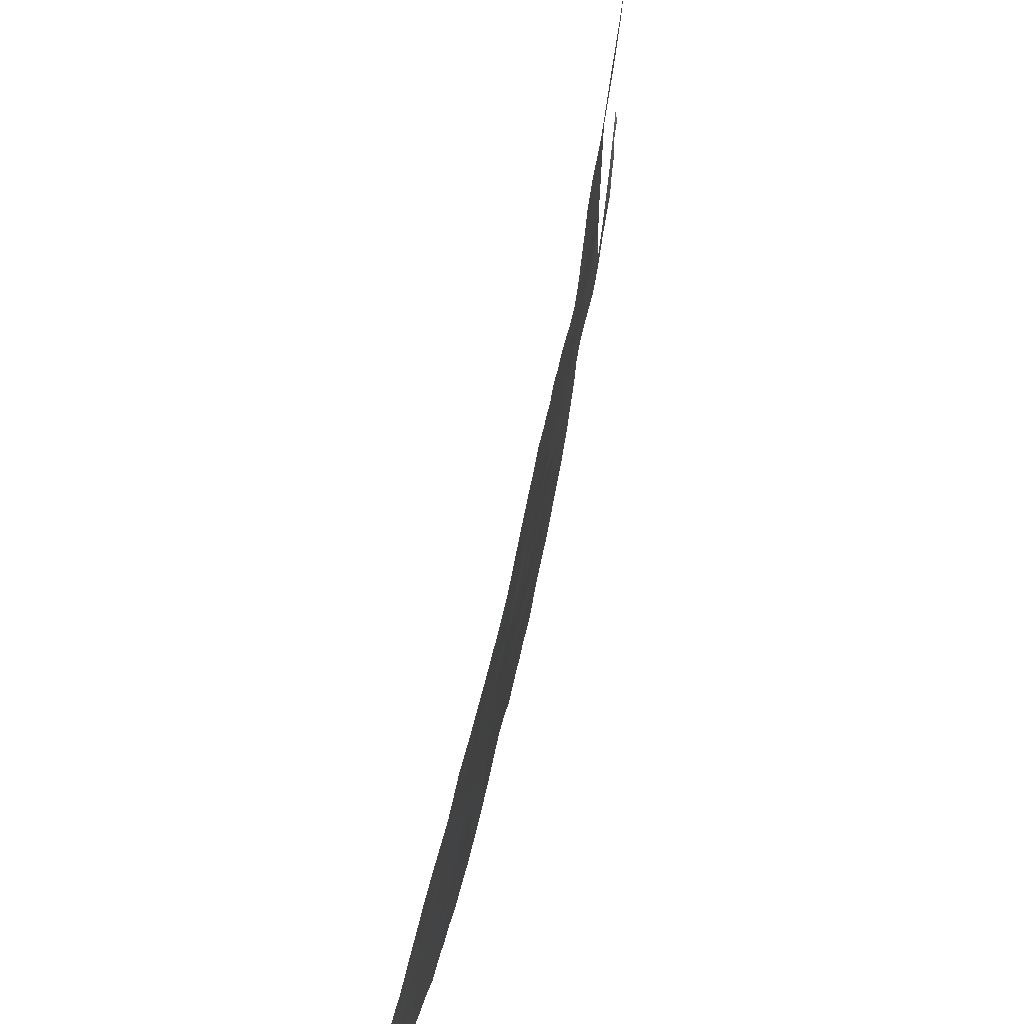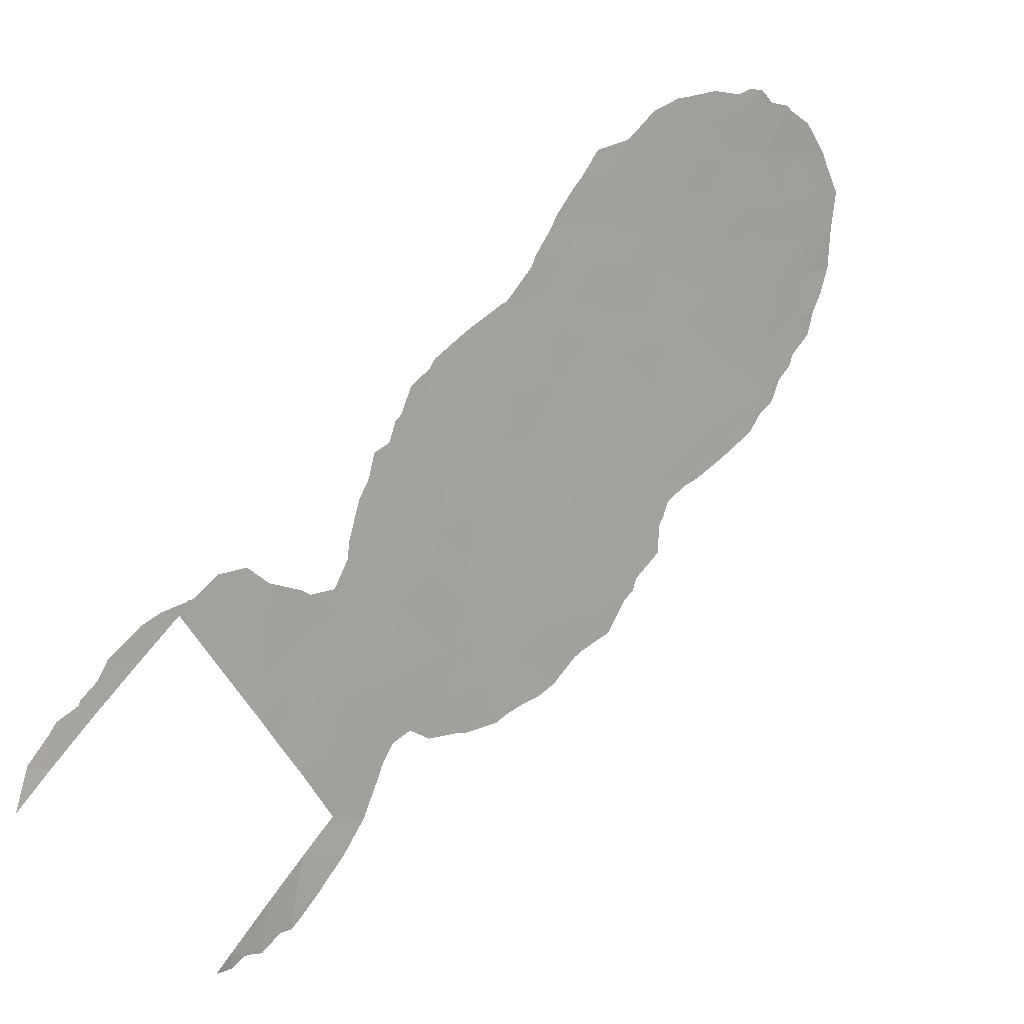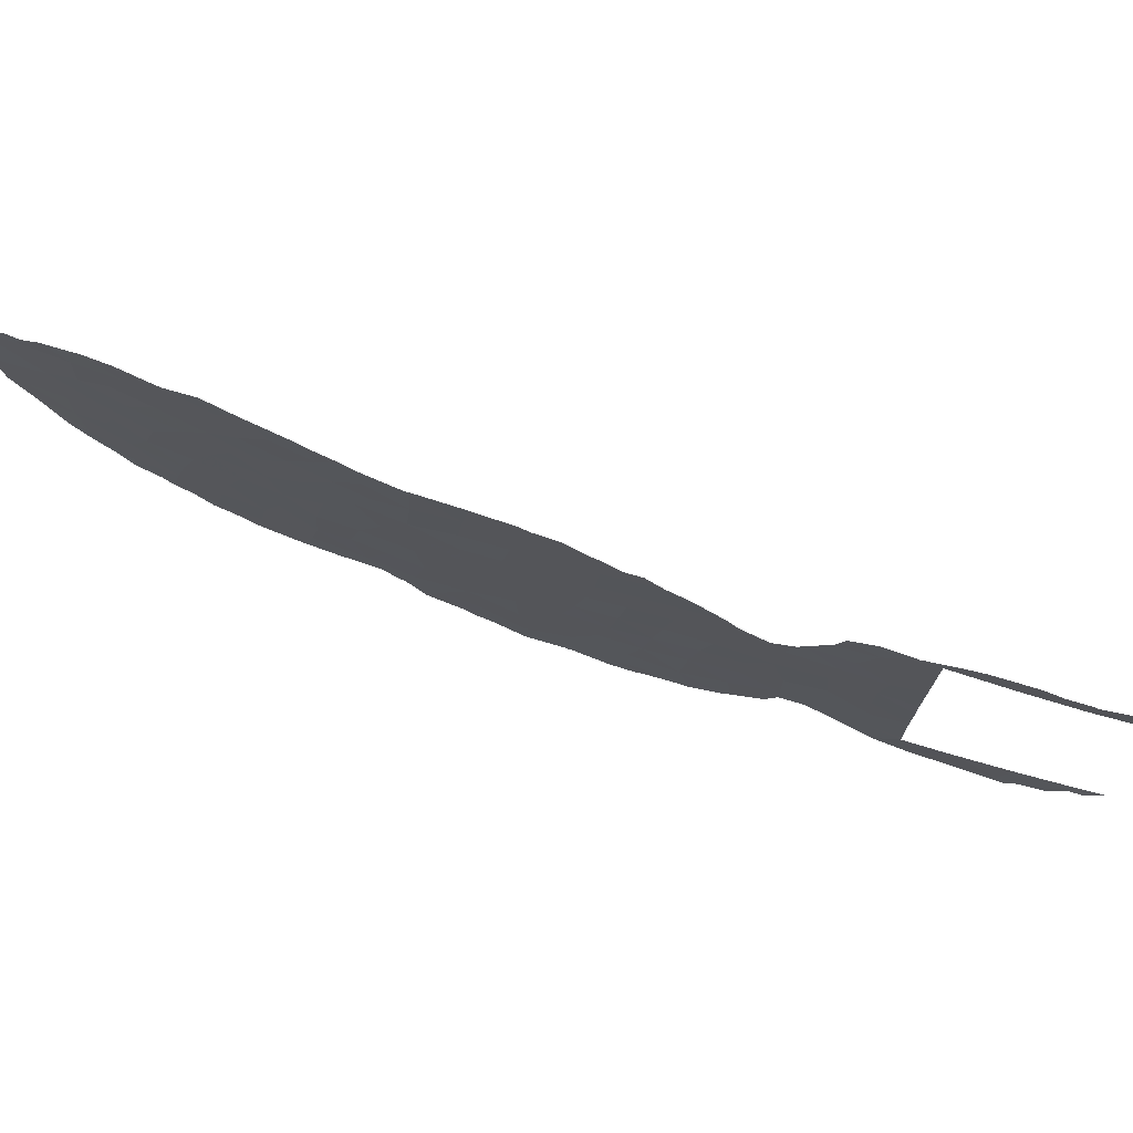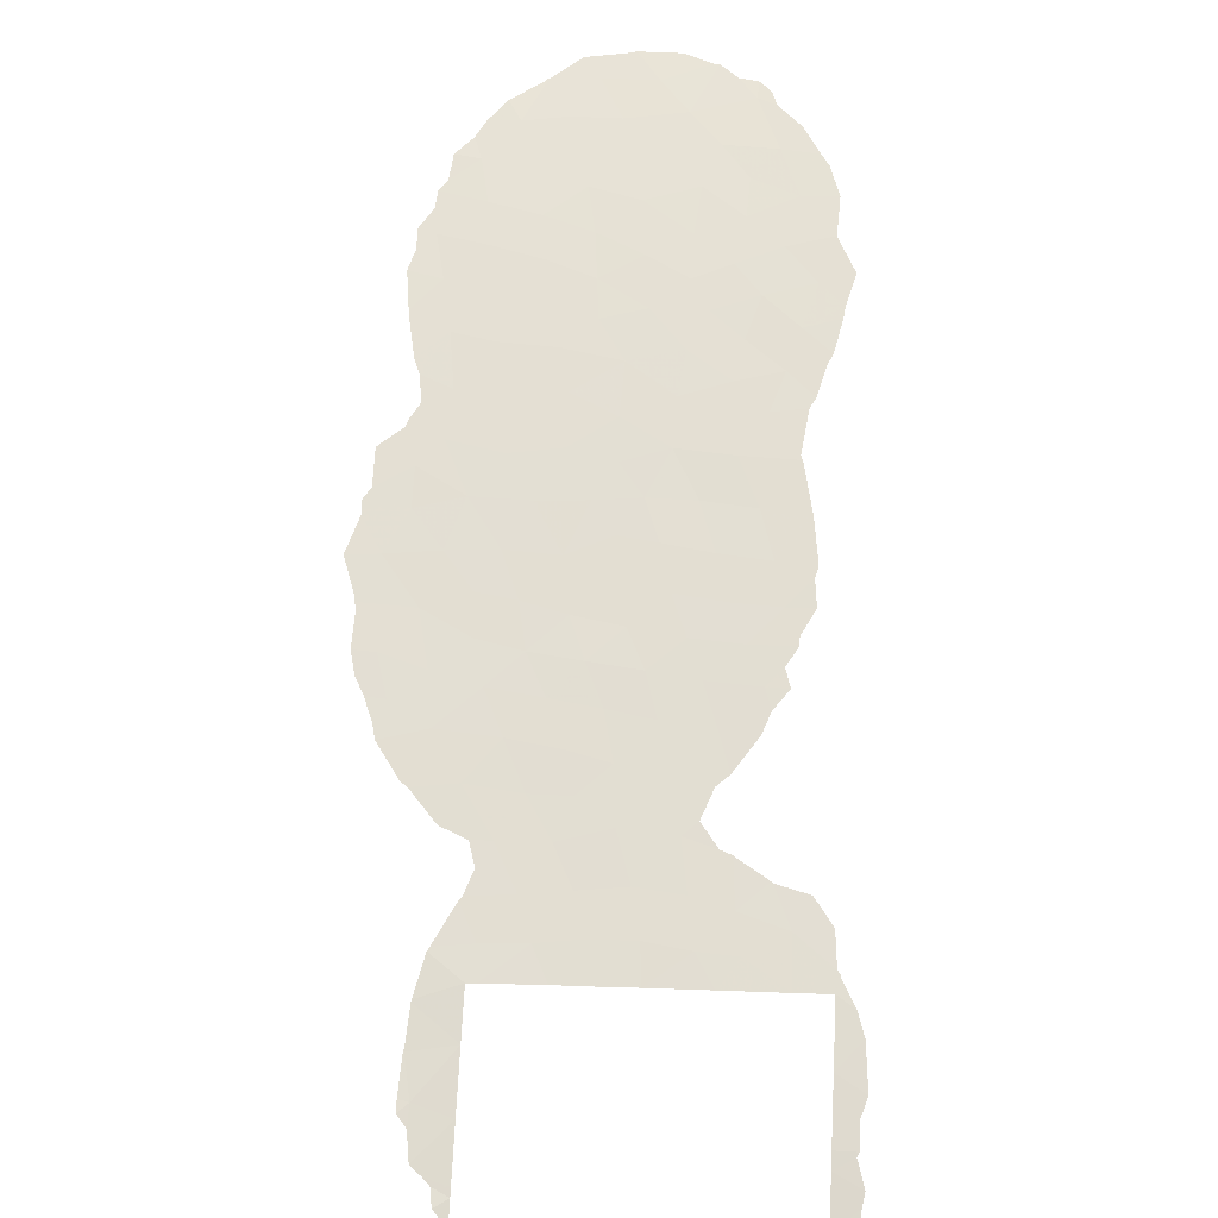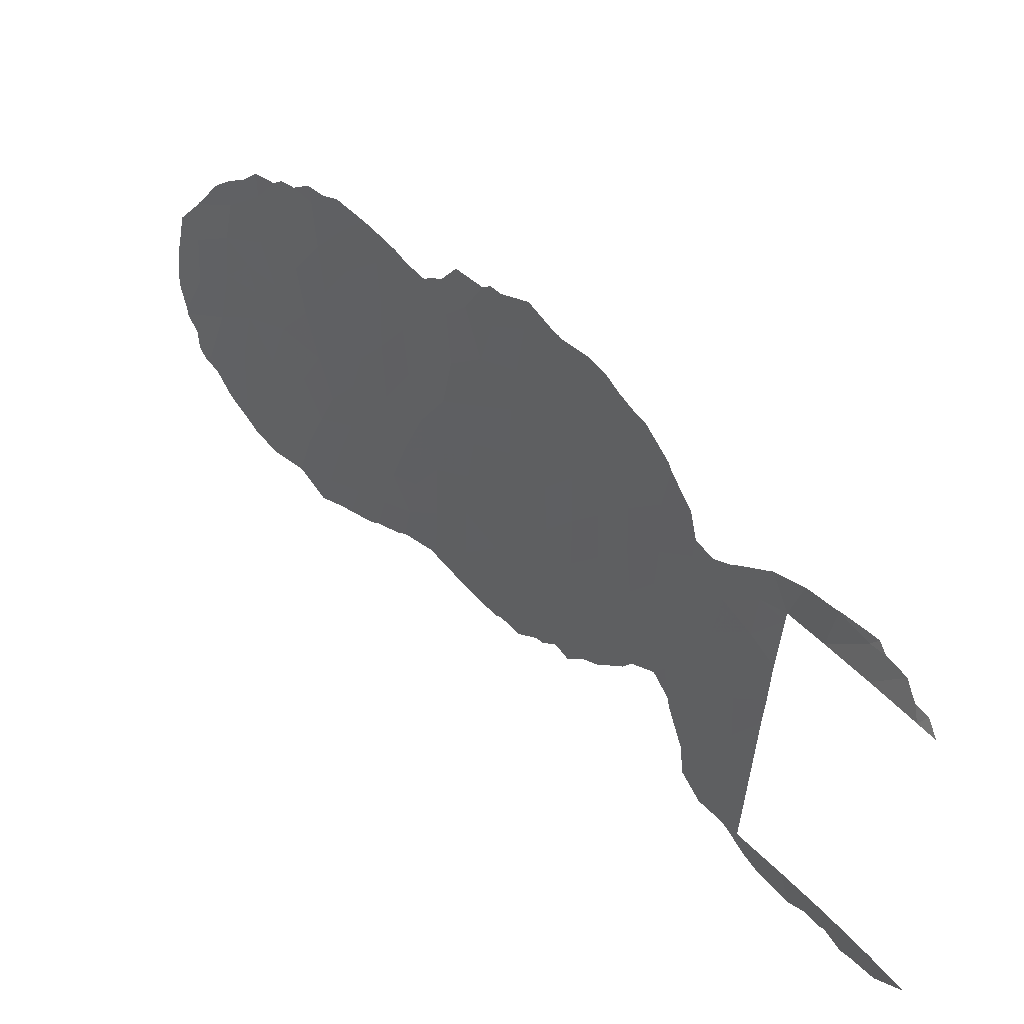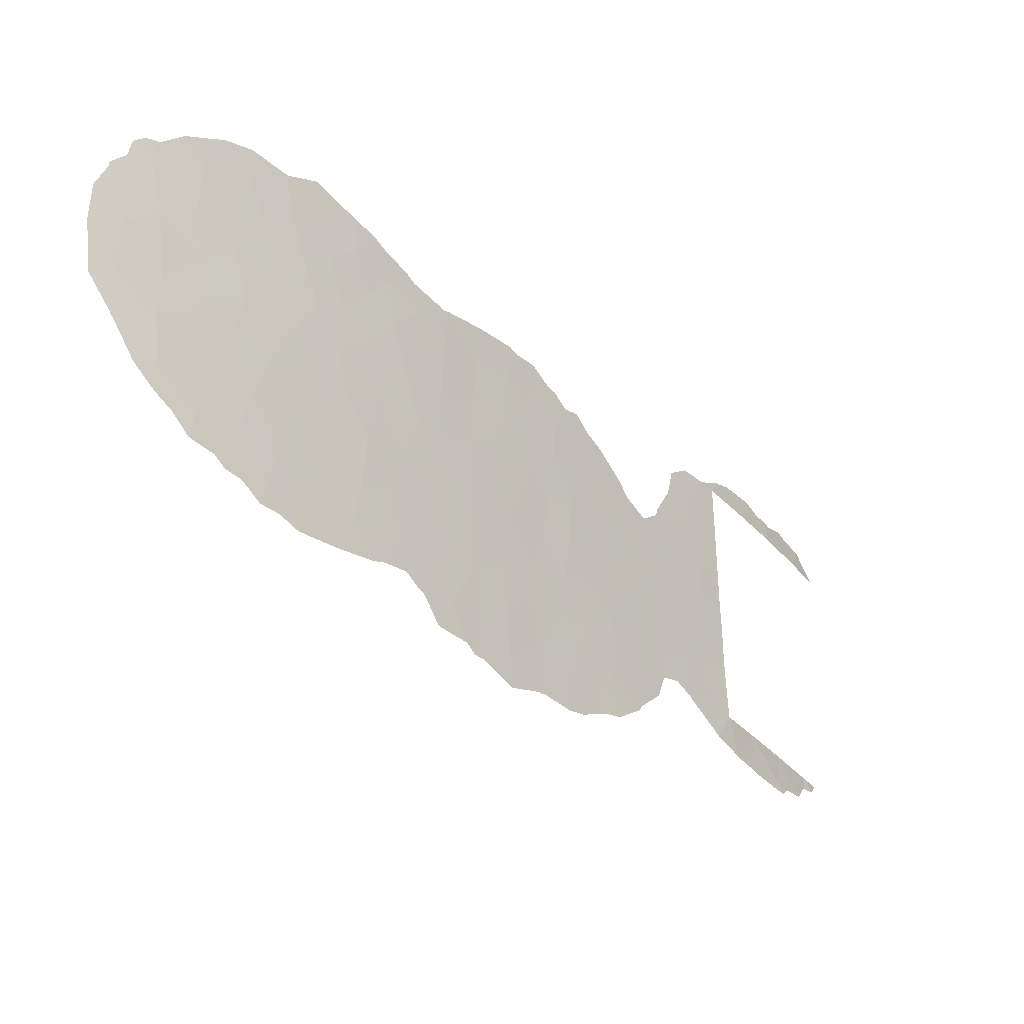
<metadata>
{"format":"obj","ext":"obj","renderer":"f3d","projection":"perspective","resolution":1024,"background":"white","views":[{"elev":69.6,"azim":150.0,"up":"+Z"},{"elev":-50.8,"azim":26.6,"up":"+Y"},{"elev":75.6,"azim":-111.3,"up":"+Z"},{"elev":17.7,"azim":-85.1,"up":"+Y"},{"elev":-50.8,"azim":175.4,"up":"+Y"},{"elev":-34.4,"azim":177.0,"up":"+Z"}]}
</metadata>
<code>
v -51.5 39.91 43.62
v -50.43 41.1 45.08
v -50.28 41.29 43.22
v -41.89 50.85 42.01
v -50.43 41.14 41.32
v -51.13 40.26 48.55
v -42.42 50.21 47.54
v -32.79 60.47 46.05
v -38.08 55.01 39.99
v -38.76 54.28 37.94
v -36.7 56.48 37.25
v -35.12 58.1 36.99
v -34.28 59 45.68
v -43.42 49.15 37.21
v -43.87 48.66 35.37
v -28.76 64.26 46.24
v -29.3 63.78 43.74
v -31.88 61.35 40.16
v -32.32 60.93 42.19
v -56.6 33.5 38
v -34.77 58.51 44.14
v -35.66 57.58 42.69
v -35.69 57.54 44.86
v -47 45.14 38.63
v -46.6 45.48 45.85
v -37.7 55.43 45.86
v -52.49 38.72 48.62
v -46.85 45.35 36.15
v -34.05 59.23 42.45
v -40.19 52.74 34.76
v -41.31 51.5 34.77
v -30.43 62.73 45
v -52.66 38.72 38
v -34.82 58.44 48.77
v -33.73 59.55 47.5
v -41.04 51.79 39.03
v -48.27 43.62 41.15
v -55.61 34.8 50
v -42.44 50.24 40.22
v -43.61 48.94 38.8
v -42.32 50.37 38.05
v -56.81 33.22 38
v -52.47 38.72 50
v -57.13 32.74 50
v -55.99 34.28 50
v -54.08 36.75 50
v -31.16 62.02 38.34
v -32.84 60.42 38.55
v -45.03 47.4 34.07
v -39.97 52.97 41.94
v -43.57 48.92 47.95
v -33.81 59.45 36.7
v -39.72 53.23 46.11
v -38.53 54.53 47.17
v -31 62.19 36.07
v -45.24 47.07 43.29
v -44.41 48 44.66
v -50.73 40.74 46.67
v -52.56 38.72 40.71
v -52.64 38.72 38.39
v -51.66 39.76 40.06
v -52.51 38.72 46.13
v -52.52 38.72 43.73
v -51.68 39.68 45.39
v -30.95 62.23 41.19
v -40.91 51.9 44.84
v -38.16 54.95 43.88
v -52.56 38.72 42.5
v -39.57 53.41 43.82
v -47.21 44.87 40.7
v -46 46.25 39.98
v -44.87 47.52 39.16
v -37.19 55.97 41.95
v -36.85 56.35 39.54
v -31.83 61.4 44.36
v -38.75 54.31 41.87
v -42.53 50.17 33.88
v -29.55 63.54 41.25
v -55.14 35.64 36.5
v -29.5 63.59 39.25
v -44.52 47.86 46.68
v -45.53 46.7 47.36
v -33.36 59.91 40.54
v -47.74 44.2 44.32
v -51.74 39.58 46.93
v -47.48 44.52 42.4
v -29.68 63.43 37.41
v -44.17 48.27 42.56
v -48.97 42.81 42.59
v -37.38 55.76 47.71
v -39.81 53.16 37.93
v -43.3 49.24 44.03
v -42.05 50.66 43.54
v -46.18 46.11 34.55
v -36.51 56.68 46.19
v -45.43 46.83 45.25
v -45.07 47.29 41.22
v -43.49 49.01 46.1
v -42.26 50.4 45.51
v -36.16 57.07 48.21
v -34.22 59.03 38.78
v -34.85 58.38 35.11
v -32.12 61.13 47.98
v -31.52 61.68 46.12
v -33.46 59.78 34.68
v -55.34 35.22 38
v -36.43 56.76 35.55
v -41 51.84 41.07
v -49.36 42.38 40.53
v -41.07 51.71 46.96
v -30.57 62.62 47.19
v -38.71 54.33 45.42
v -33.37 59.9 44.16
v -35.99 57.24 40.89
v -28.08 64.85 40.28
v -49.39 42.39 38.57
v -49.09 42.64 44.78
v -40.97 51.88 36.7
v -38.06 55.03 35.87
v -43.01 49.59 42.09
v -39.61 53.36 40.06
v -28.17 64.76 38.29
v -32.42 60.82 36.47
v -40.89 51.95 42.93
v -54.11 36.9 36.19
v -53.9 37.12 38
v -51.51 39.91 41.84
v -50.6 41 39.5
v -43.92 48.57 40.57
v -44.59 47.84 37.34
v -46.41 45.72 43.81
v -46.19 45.99 41.96
v -34.78 58.47 40.73
v -35.22 58.05 46.74
v -28.17 64.8 42.55
v -42.4 50.31 36.03
v -37.72 55.41 37.97
v -45.42 46.94 35.87
v -45.79 46.51 37.82
v -48.11 43.89 37.33
v -51.76 39.72 38.27
v -30.56 62.6 40
v -30.68 62.48 42.77
v -48.27 43.65 39.52
v -36.85 56.34 44.13
v -35.68 57.53 38.79
v -39.46 53.52 35.73
v -51.94 39.33 50.03
v -51.01 40.38 49.93
v -42.51 50.1 49.07
v -41.39 51.35 48.86
v -33.34 59.95 49.37
v -32.13 61.14 49.45
v -27.11 65.71 43.34
v -27.07 65.75 41.57
v -32.65 60.57 34.5
v -33.29 59.94 33.96
v -28.03 64.91 45.49
v -27.52 65.35 44.77
v -27.5 65.37 44.52
v -47.61 44.31 46.34
v -46.68 45.38 47.3
v -52.04 39.22 50.14
v -41.11 51.73 33
v -40.8 52.08 33.3
v -52 39.5 36.66
v -53.03 38.25 36.3
v -55.01 35.56 50.86
v -55.62 34.79 50.89
v -54.49 36.21 51.12
v -56.66 33.39 50.99
v -56.33 33.83 51.09
v -55.72 34.65 50.8
v -52.77 38.34 50.7
v -52.1 39.14 50.16
v -58.28 31.06 50
v -57.44 32.33 50.86
v -53.36 37.61 50.99
v -33.44 59.86 49.39
v -34.52 58.76 50.12
v -39.8 53.14 48.39
v -39.66 53.29 48.33
v -30.87 62.33 35.01
v -31.71 61.5 34.91
v -47.2 44.99 34.29
v -48.14 43.91 35.27
v -35.49 57.75 49.75
v -39.71 53.26 33.28
v -50.05 41.47 47.86
v -50.01 41.52 47.81
v -49.46 42.18 46.49
v -49.47 42.16 46.52
v -41.53 51.28 33.03
v -55.4 35.36 36.08
v -55.08 35.73 36.08
v -42.59 50.12 32.55
v -57.39 32.41 38
v -57.1 32.97 37.44
v -46.08 46.06 47.64
v -47.92 43.96 45.84
v -37.67 55.45 34.59
v -37.21 55.94 34.34
v -36.1 57.1 34.02
v -38.45 54.61 34.77
v -43.78 48.79 33.1
v -43.93 48.62 33.18
v -33.94 59.29 33.99
v -34.6 58.63 33.73
v -38.09 54.99 48.81
v -37.17 55.99 49.17
v -39.14 53.87 34.26
v -35.8 57.41 33.95
v -45.55 46.67 48.25
v -45.03 47.27 48.02
v -50.28 41.2 49.17
v -44.52 47.83 48.48
v -48.72 43.05 45.37
v -54.13 36.88 36.15
v -36.87 56.31 49.37
v -33.38 59.91 49.39
v -46.79 45.44 34.15
v -35.86 57.38 49.69
v -32.08 61.14 34.57
v -43.69 48.89 33.12
v -38.4 54.66 48.57
v -44.27 48.12 48.49
v -46.14 46.17 33.77
v -42.82 49.76 48.94
v -43.56 48.92 49.05
v -53.09 38.18 36.28
v -44.99 47.45 33.15
v -45.64 46.73 33.38
v -31.13 62.09 49.04
v -30.73 62.48 48.7
v -49.41 42.38 37.75
v -49.12 42.75 36.66
v -56.67 33.51 37.34
v -41.29 51.47 48.85
v -29.79 63.35 47.98
v -29.02 64.04 46.99
v -48.27 43.75 35.55
v -56.52 33.75 37.07
v -39.85 53.09 48.42
v -56.33 34.08 36.62
v -28.95 64.1 36.86
v -29.66 63.43 36.13
v -30.26 62.88 35.72
v -53.99 37.05 36.19
v -54.1 36.92 36.15
v -55.66 34.97 36.47
v -28.1 64.82 38.33
v -27.28 65.54 39.57
v -27.14 65.68 41.12
v -28.2 64.74 38.18
v -28.13 64.8 38.23
v -28.54 64.47 46.79
v -28.15 64.79 46.31
v -50.05 41.66 38.02
v -50.7 40.94 37.69
v -50.82 40.81 37.56
v -49.35 42.31 46.07
v -51.9 39.61 36.75
v -38.86 54.16 34.41
f 2 1 3
f 6 149 148
f 7 151 150
f 103 153 152
f 137 9 10
f 11 107 12
f 35 134 13
f 104 111 103
f 136 14 15
f 135 155 154
f 105 157 156
f 16 17 159
f 16 159 158
f 17 135 160
f 17 160 159
f 22 21 23
f 24 28 139
f 119 10 147
f 25 162 161
f 112 67 26
f 27 6 148
f 27 148 163
f 113 21 29
f 30 31 164
f 30 164 165
f 33 167 166
f 38 168 169
f 38 46 170
f 38 170 168
f 39 40 41
f 41 36 39
f 19 113 29
f 7 99 110
f 21 22 29
f 44 45 172
f 44 172 171
f 45 173 172
f 43 175 174
f 45 38 169
f 45 169 173
f 44 177 176
f 44 171 177
f 46 43 174
f 46 174 178
f 39 36 108
f 34 179 180
f 53 54 182
f 53 182 181
f 55 184 183
f 56 57 96
f 111 32 16
f 28 186 185
f 13 8 35
f 59 60 61
f 34 180 187
f 62 63 64
f 63 1 64
f 26 54 112
f 110 99 66
f 73 145 67
f 64 1 2
f 63 68 1
f 53 110 66
f 66 69 53
f 70 24 71
f 16 32 17
f 80 142 47
f 114 73 74
f 73 9 74
f 30 165 188
f 19 18 65
f 6 58 190
f 6 190 189
f 71 24 139
f 139 72 71
f 40 14 41
f 58 2 191
f 58 191 192
f 73 76 9
f 19 75 113
f 43 27 163
f 43 163 175
f 73 22 145
f 133 29 22
f 28 138 139
f 130 72 139
f 31 77 193
f 31 193 164
f 79 194 195
f 77 196 193
f 42 197 198
f 4 120 39
f 96 81 82
f 25 82 199
f 25 199 162
f 19 29 83
f 83 18 19
f 12 102 52
f 84 25 161
f 84 161 200
f 62 64 85
f 107 119 201
f 107 201 202
f 107 202 203
f 37 70 86
f 119 204 201
f 15 49 206
f 15 206 205
f 11 12 146
f 9 137 74
f 105 102 208
f 105 208 207
f 8 13 113
f 90 210 209
f 65 78 143
f 36 118 91
f 30 188 211
f 102 107 203
f 102 203 212
f 102 12 107
f 76 69 50
f 9 76 121
f 76 50 121
f 76 73 67
f 76 67 69
f 13 21 113
f 82 214 213
f 82 213 199
f 61 141 128
f 1 127 3
f 27 62 85
f 85 6 27
f 6 189 215
f 58 6 85
f 82 81 216
f 82 216 214
f 36 91 121
f 117 84 200
f 117 200 217
f 25 84 131
f 125 79 195
f 125 195 218
f 14 40 130
f 92 88 120
f 94 49 138
f 90 100 219
f 90 219 210
f 115 80 122
f 37 144 70
f 144 24 70
f 64 2 58
f 64 58 85
f 34 35 220
f 34 220 179
f 74 137 11
f 94 28 185
f 94 185 221
f 100 34 187
f 100 187 222
f 100 222 219
f 55 47 123
f 83 48 18
f 145 23 95
f 95 26 145
f 55 123 223
f 55 223 184
f 41 14 136
f 77 15 205
f 77 205 224
f 54 225 182
f 54 90 209
f 54 209 225
f 54 26 90
f 23 13 134
f 17 78 135
f 135 154 160
f 77 31 136
f 97 71 72
f 81 51 226
f 81 226 216
f 96 57 81
f 84 117 89
f 89 86 84
f 117 2 3
f 60 33 141
f 61 60 141
f 94 221 227
f 7 51 98
f 51 7 150
f 51 150 228
f 51 228 229
f 112 53 69
f 145 26 67
f 112 69 67
f 10 91 147
f 47 87 80
f 114 74 146
f 101 146 12
f 74 11 146
f 83 101 48
f 33 126 230
f 33 230 167
f 81 57 98
f 57 92 98
f 56 97 88
f 57 56 88
f 57 88 92
f 97 129 88
f 51 81 98
f 1 68 127
f 59 61 127
f 26 95 90
f 134 34 100
f 95 134 100
f 100 90 95
f 49 232 231
f 70 71 132
f 132 86 70
f 71 97 132
f 3 5 89
f 5 109 89
f 97 56 132
f 52 48 101
f 12 52 101
f 101 83 133
f 133 146 101
f 83 29 133
f 6 215 149
f 102 212 208
f 8 103 35
f 35 103 152
f 35 152 220
f 103 233 153
f 8 104 103
f 104 32 111
f 103 111 234
f 103 234 233
f 140 116 235
f 140 235 236
f 105 207 157
f 116 144 109
f 109 5 128
f 42 198 237
f 58 192 190
f 7 110 238
f 7 238 151
f 28 24 140
f 47 18 48
f 39 108 4
f 49 231 206
f 111 239 234
f 111 16 240
f 111 240 239
f 28 140 241
f 28 241 186
f 112 54 53
f 20 42 237
f 20 237 242
f 110 243 238
f 143 75 19
f 3 89 117
f 32 75 143
f 22 114 133
f 106 20 242
f 106 242 244
f 80 115 78
f 120 129 39
f 40 39 129
f 82 25 96
f 41 118 36
f 10 119 137
f 17 32 143
f 87 246 245
f 129 120 88
f 120 4 93
f 118 136 31
f 105 52 102
f 51 229 226
f 113 75 8
f 104 75 32
f 75 104 8
f 118 147 91
f 55 183 247
f 108 50 124
f 110 53 181
f 110 181 243
f 10 9 121
f 36 121 108
f 25 131 96
f 131 84 86
f 125 249 248
f 79 250 194
f 125 218 249
f 130 40 72
f 91 10 121
f 108 121 50
f 92 120 93
f 99 93 66
f 93 4 124
f 115 122 251
f 115 251 252
f 87 122 80
f 52 105 123
f 123 105 156
f 123 156 223
f 52 123 48
f 94 138 28
f 123 47 48
f 77 136 15
f 115 252 253
f 146 133 114
f 47 55 87
f 87 55 247
f 87 247 246
f 122 254 255
f 122 87 245
f 122 245 254
f 16 257 256
f 69 124 50
f 4 108 124
f 15 14 130
f 99 7 98
f 69 66 124
f 93 124 66
f 126 125 248
f 126 248 230
f 126 106 79
f 79 125 126
f 92 93 99
f 98 92 99
f 3 127 5
f 127 61 5
f 68 59 127
f 116 128 259
f 116 259 258
f 116 109 128
f 128 141 260
f 128 260 259
f 128 5 61
f 40 129 72
f 129 97 72
f 49 15 138
f 86 132 131
f 109 37 89
f 86 89 37
f 56 131 132
f 131 56 96
f 134 35 34
f 46 178 170
f 16 256 240
f 115 135 78
f 135 115 253
f 135 253 155
f 117 217 261
f 136 118 41
f 78 65 142
f 2 117 261
f 2 261 191
f 122 255 251
f 138 15 130
f 19 65 143
f 139 138 130
f 140 24 144
f 49 94 227
f 49 227 232
f 141 262 260
f 141 33 166
f 141 166 262
f 22 73 114
f 142 18 47
f 77 224 196
f 17 143 78
f 144 116 140
f 79 106 244
f 79 244 250
f 142 65 18
f 78 142 80
f 23 21 13
f 116 258 235
f 144 37 109
f 23 134 95
f 23 145 22
f 119 147 263
f 119 263 204
f 140 236 241
f 11 137 119
f 11 119 107
f 147 30 211
f 147 211 263
f 16 158 257
f 30 147 118
f 30 118 31

</code>
